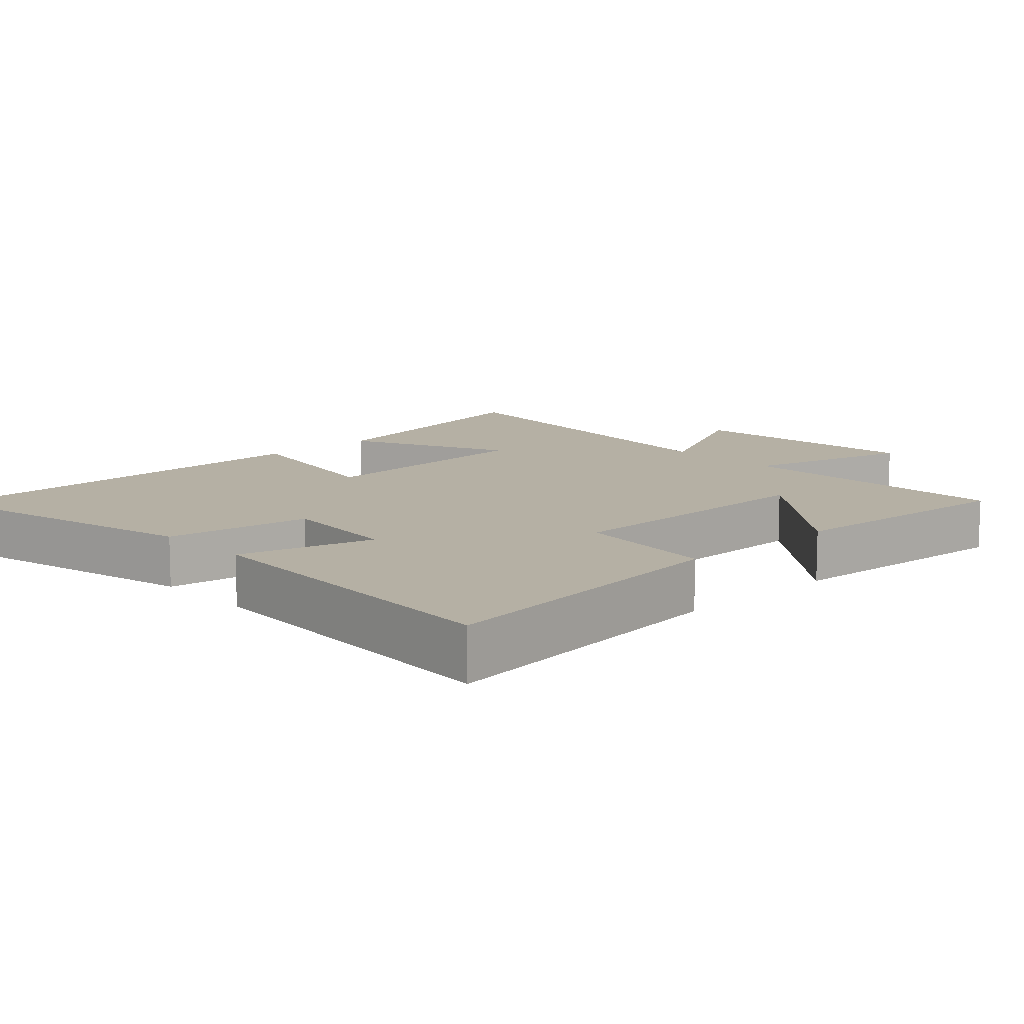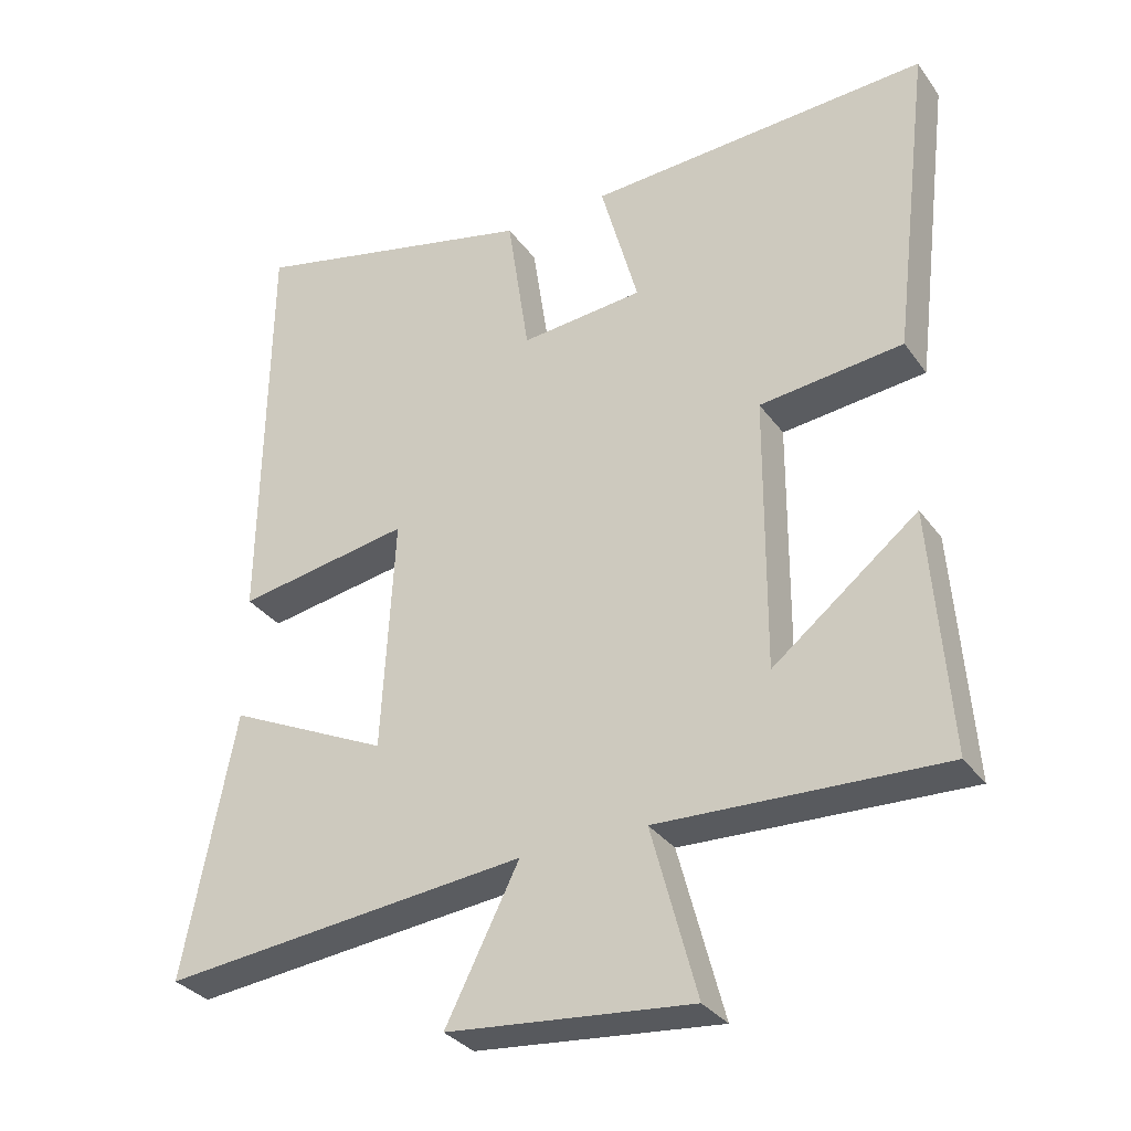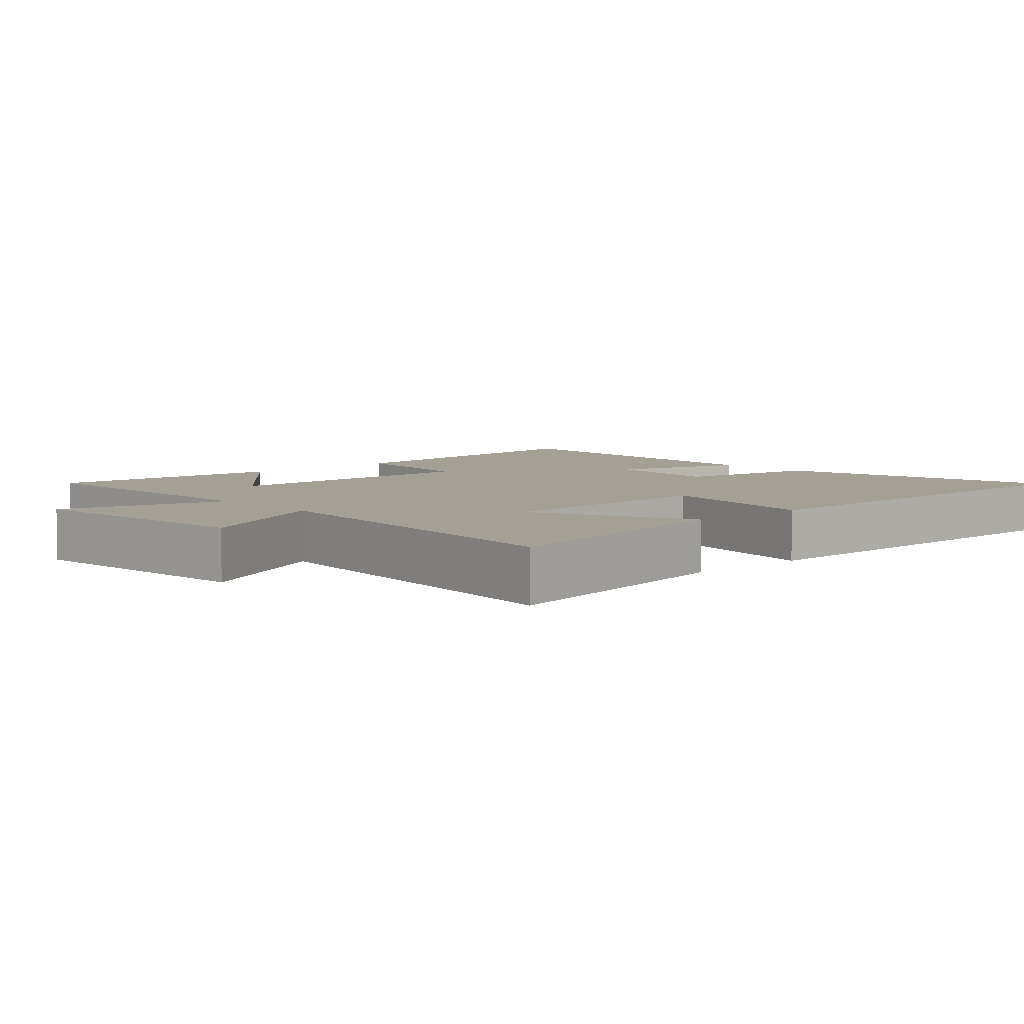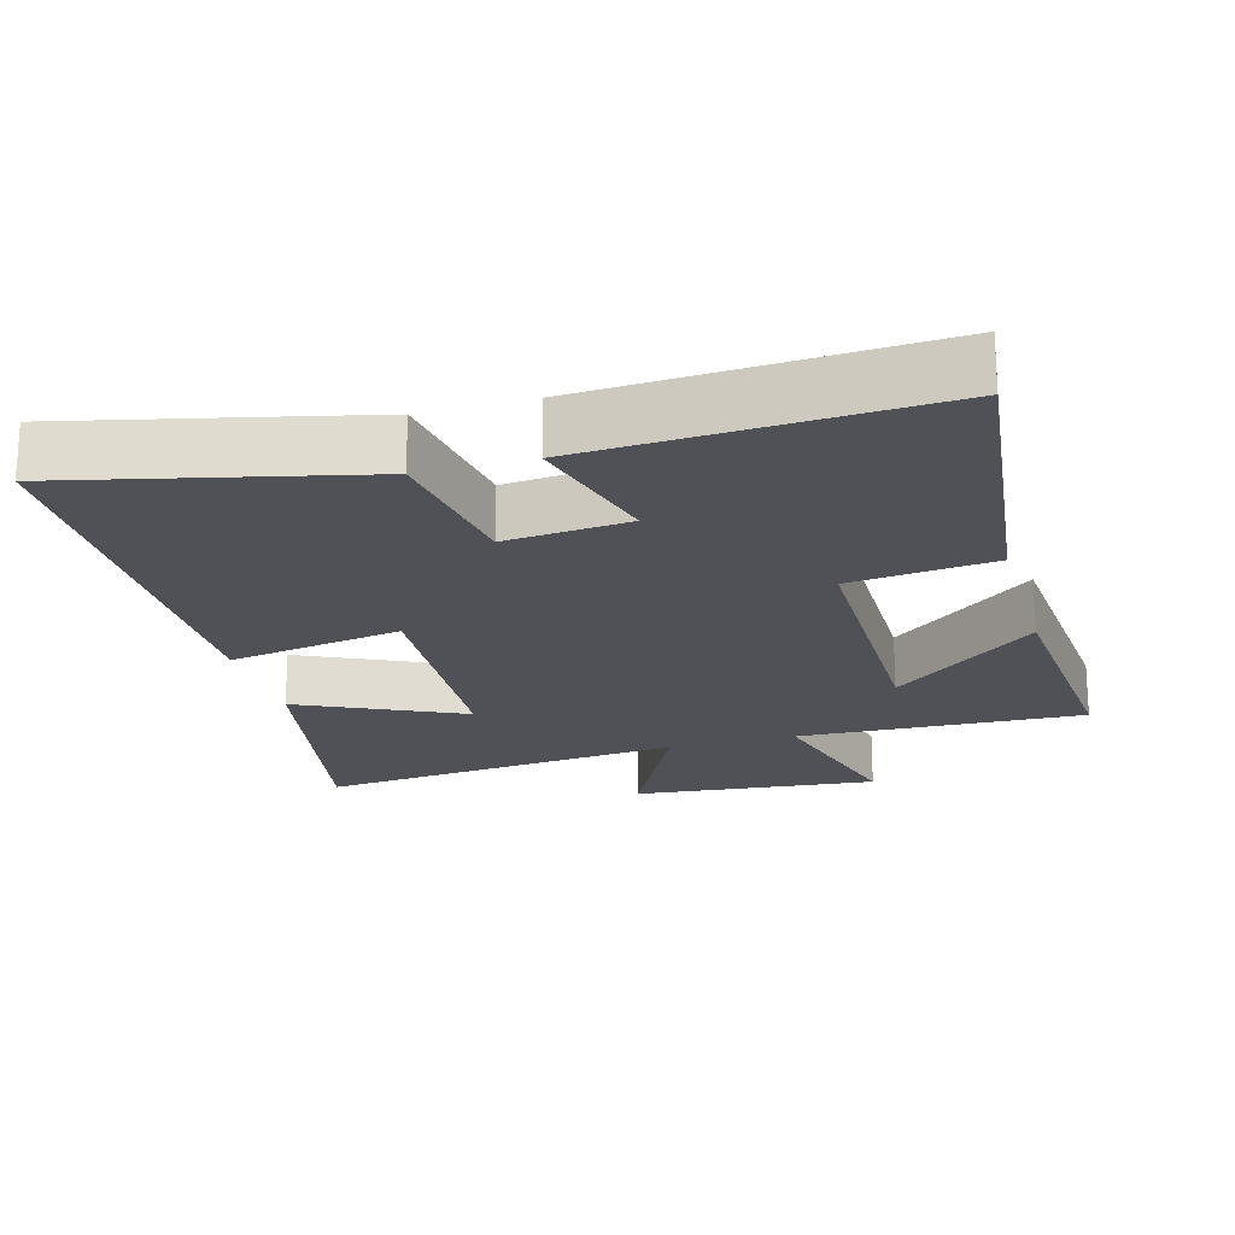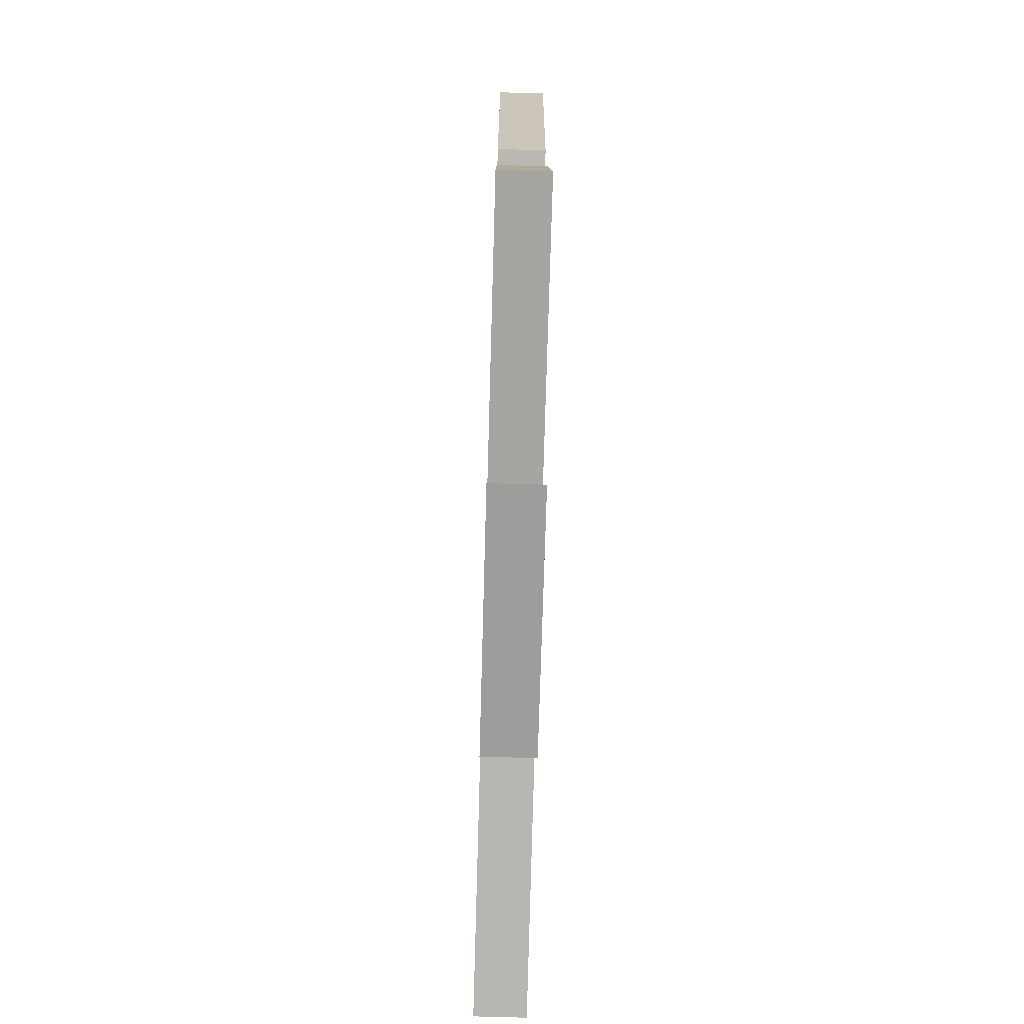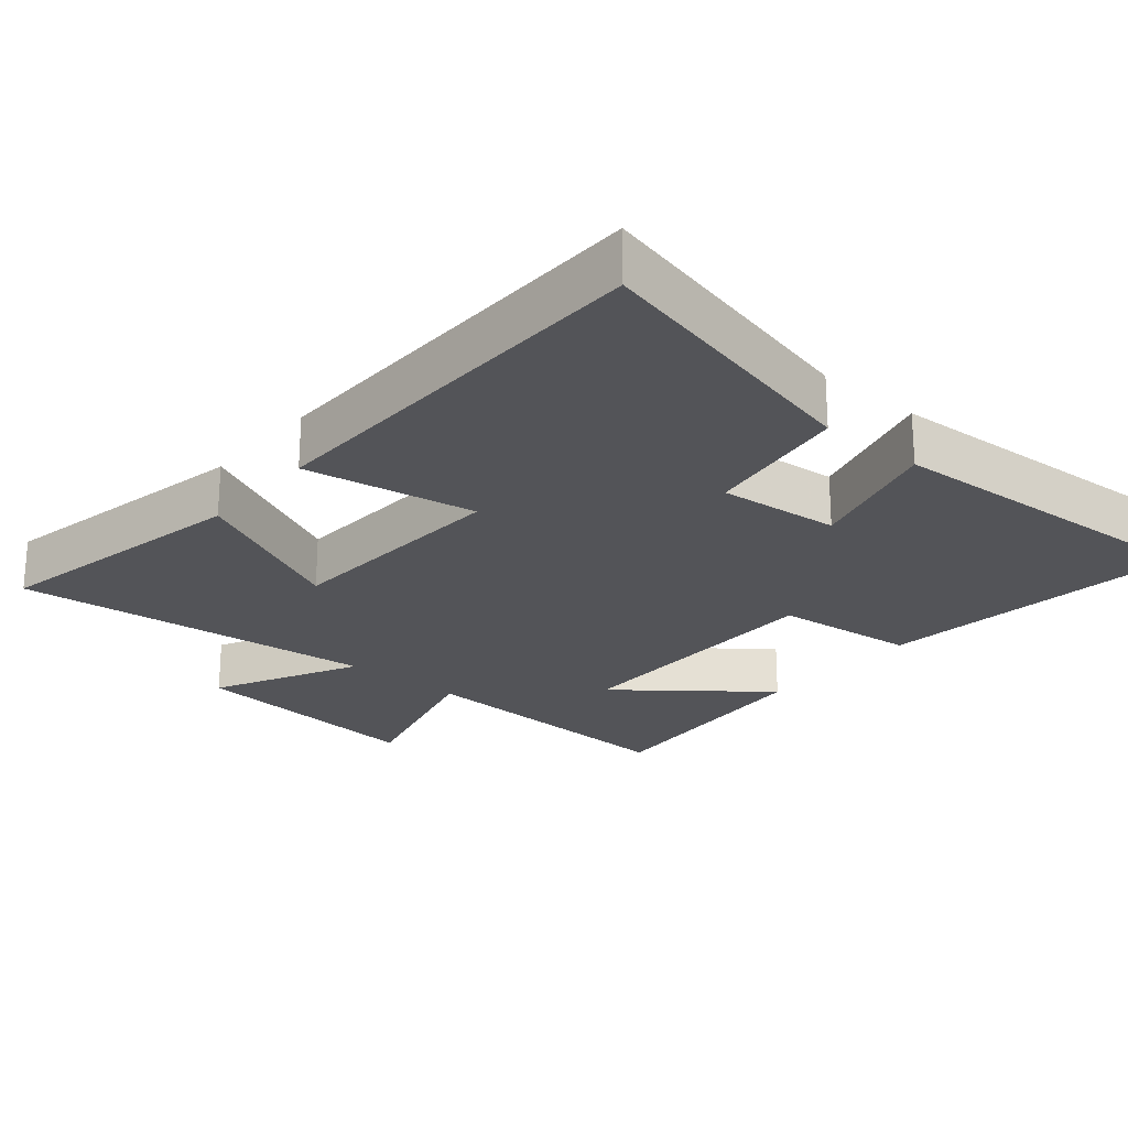
<metadata>
{"format":"obj","ext":"obj","renderer":"f3d","projection":"perspective","resolution":1024,"background":"white","views":[{"elev":11.6,"azim":46.9,"up":"+Y"},{"elev":-32.2,"azim":29.8,"up":"+Z"},{"elev":5.9,"azim":-132.1,"up":"+Y"},{"elev":-20.5,"azim":15.8,"up":"+Y"},{"elev":-76.2,"azim":88.4,"up":"+Z"},{"elev":-23.6,"azim":-40.2,"up":"+Y"}]}
</metadata>
<code>
v -0.492 0.07 0.596
v -0.082 0.07 0.5
v -0.051 0.07 0.291
v 0.123 0.07 0.307
v 0.07 0.07 0.5
v 0.554 0.07 0.526
v 0.5 0.07 0.078
v 0.297 0.07 0.056
v 0.295 0.07 -0.334
v 0.5 0.07 -0.172
v 0.526 0.07 -0.516
v 0.124 0.07 -0.5
v 0.188 0.07 -0.74
v -0.158 0.07 -0.706
v -0.054 0.07 -0.5
v -0.573 0.07 -0.553
v -0.5 0.07 -0.179
v -0.272 0.07 -0.287
v -0.254 0.07 0.045
v -0.5 0.07 0.003
v -0.492 0 0.596
v -0.082 0 0.5
v -0.051 0 0.291
v 0.123 0 0.307
v 0.07 0 0.5
v 0.554 0 0.526
v 0.5 0 0.078
v 0.297 0 0.056
v 0.295 0 -0.334
v 0.5 0 -0.172
v 0.526 0 -0.516
v 0.124 0 -0.5
v 0.188 0 -0.74
v -0.158 0 -0.706
v -0.054 0 -0.5
v -0.573 0 -0.553
v -0.5 0 -0.179
v -0.272 0 -0.287
v -0.254 0 0.045
v -0.5 0 0.003
f 1 2 3
f 20 1 3
f 19 20 3
f 18 19 3 4
f 15 16 17 18
f 15 18 4
f 12 13 14 15
f 12 15 4
f 9 10 11 12
f 8 9 12 4
f 6 7 8
f 5 6 8
f 4 5 8
f 23 22 21
f 23 21 40
f 23 40 39
f 24 23 39 38
f 38 37 36 35
f 24 38 35
f 35 34 33 32
f 24 35 32
f 32 31 30 29
f 24 32 29 28
f 28 27 26
f 28 26 25
f 28 25 24
f 1 21 22 2
f 2 22 23 3
f 3 23 24 4
f 4 24 25 5
f 5 25 26 6
f 6 26 27 7
f 7 27 28 8
f 8 28 29 9
f 9 29 30 10
f 10 30 31 11
f 11 31 32 12
f 12 32 33 13
f 13 33 34 14
f 14 34 35 15
f 15 35 36 16
f 16 36 37 17
f 17 37 38 18
f 18 38 39 19
f 19 39 40 20
f 20 40 21 1

</code>
